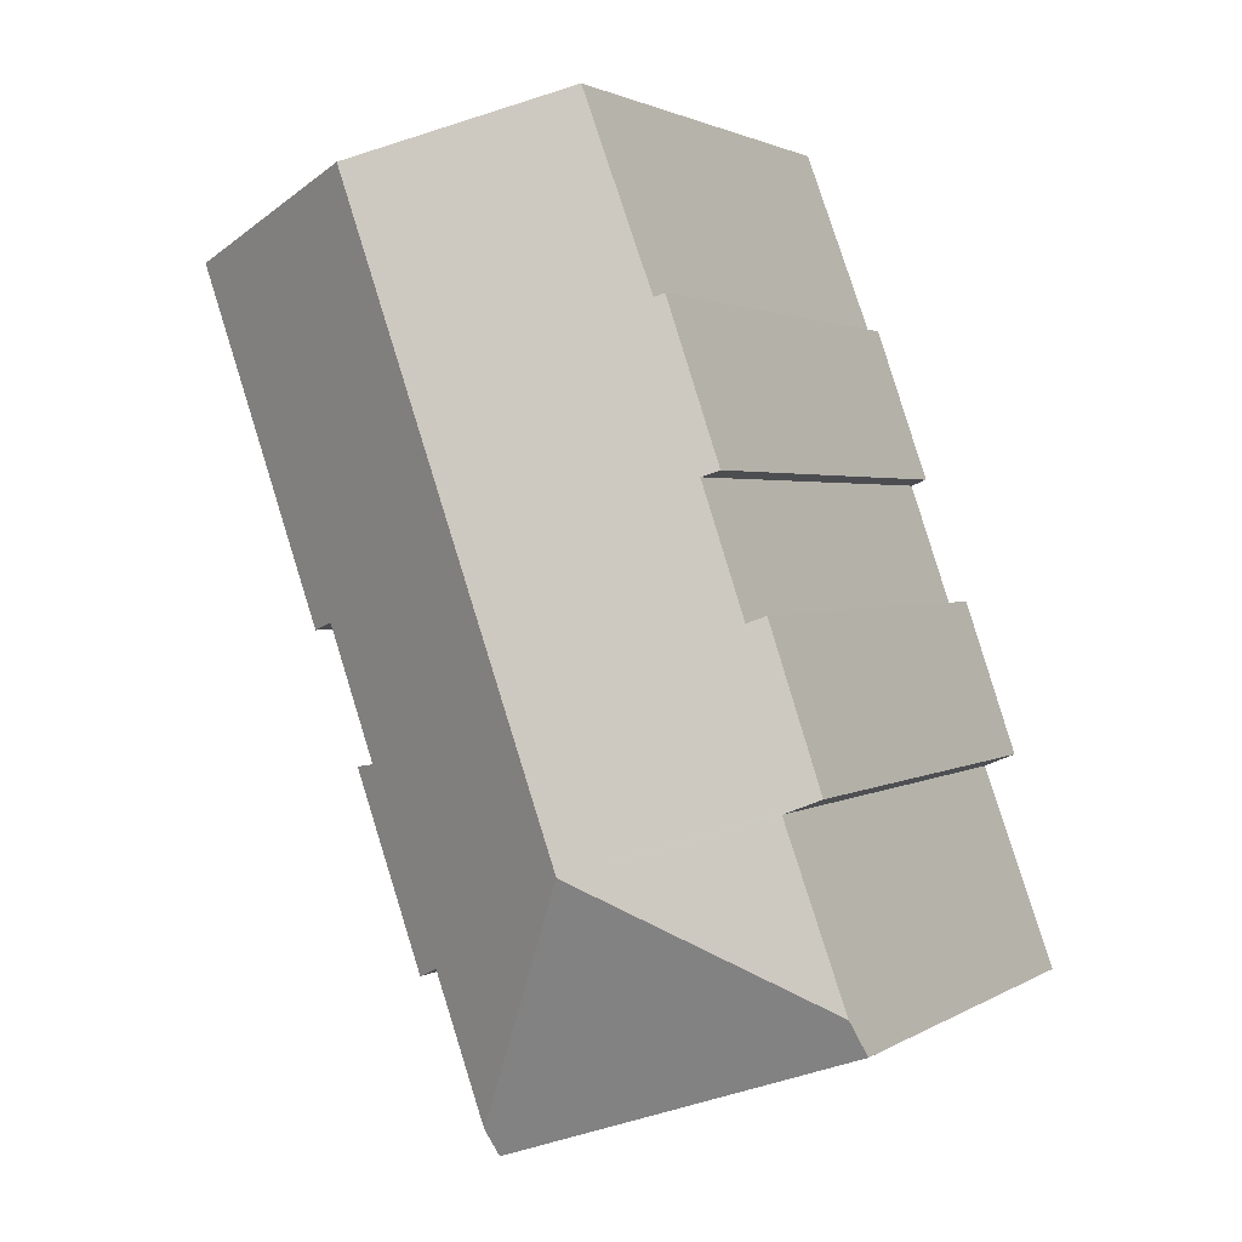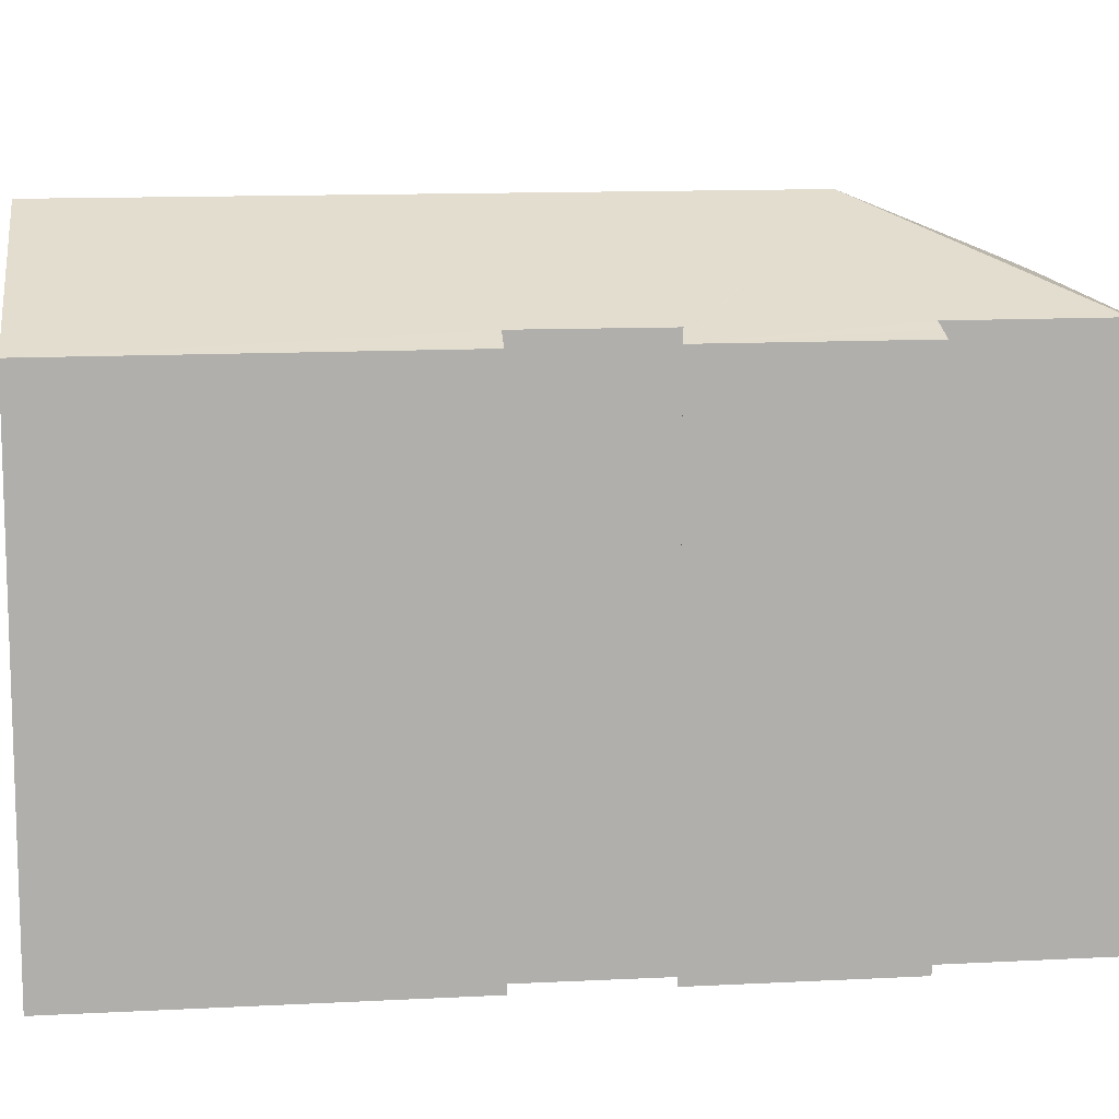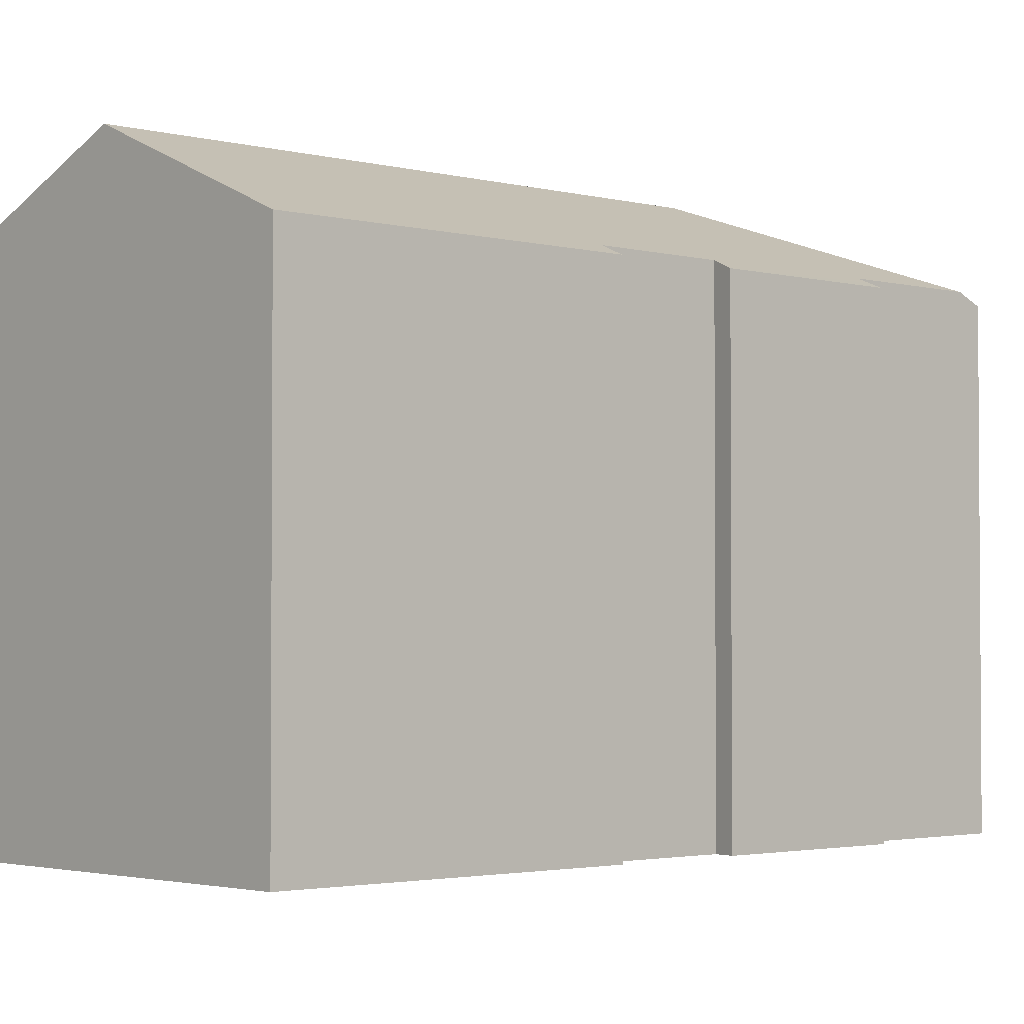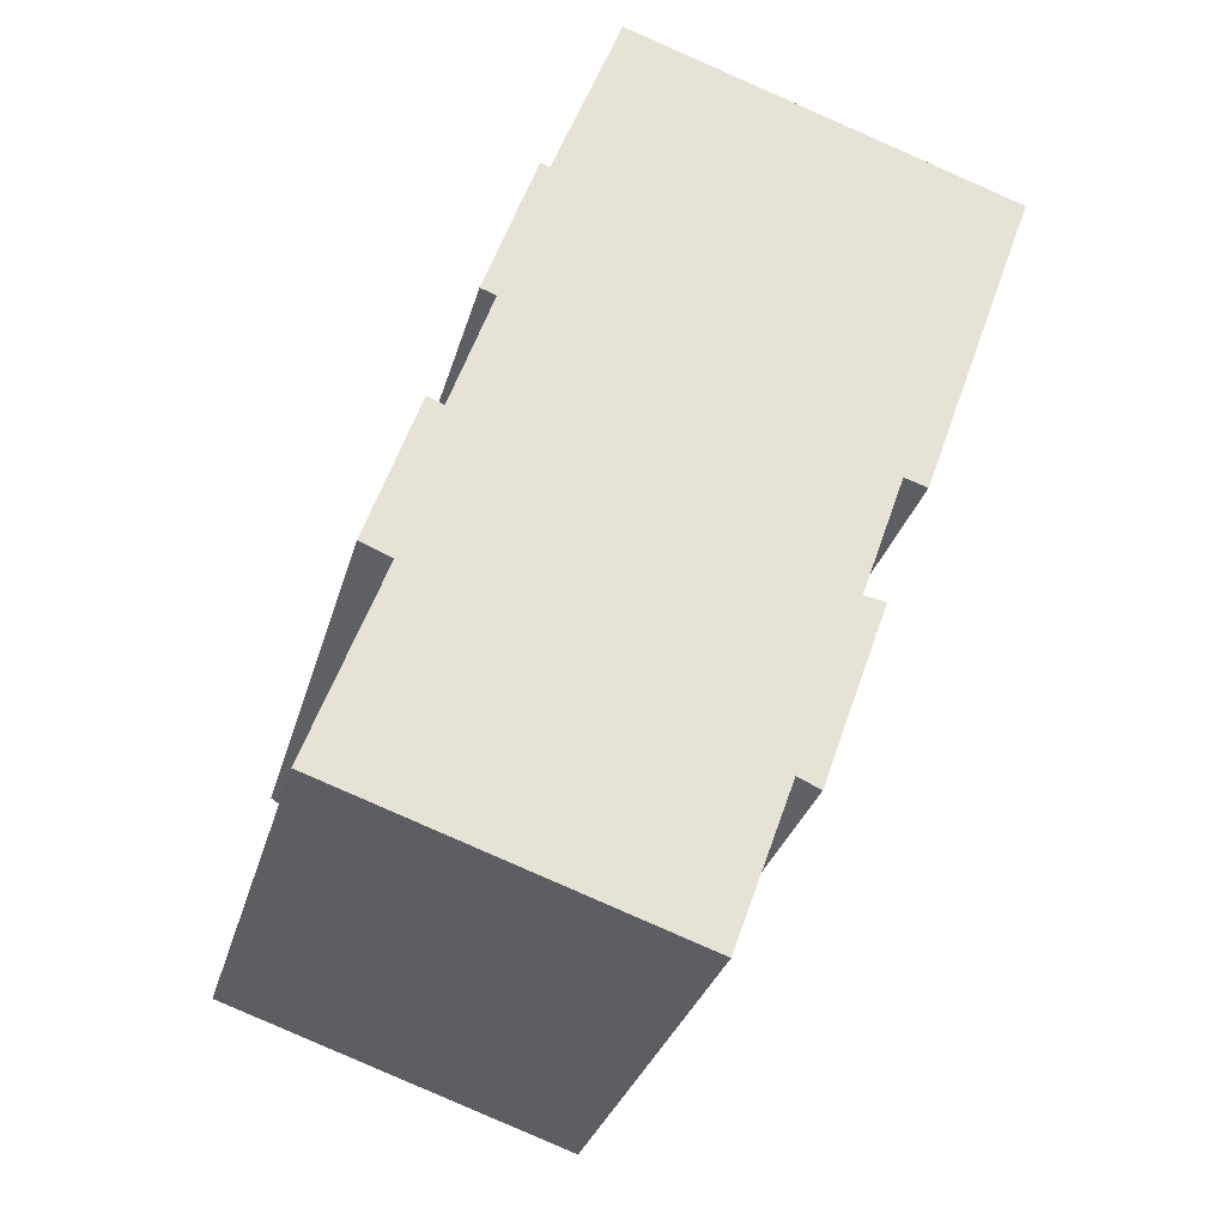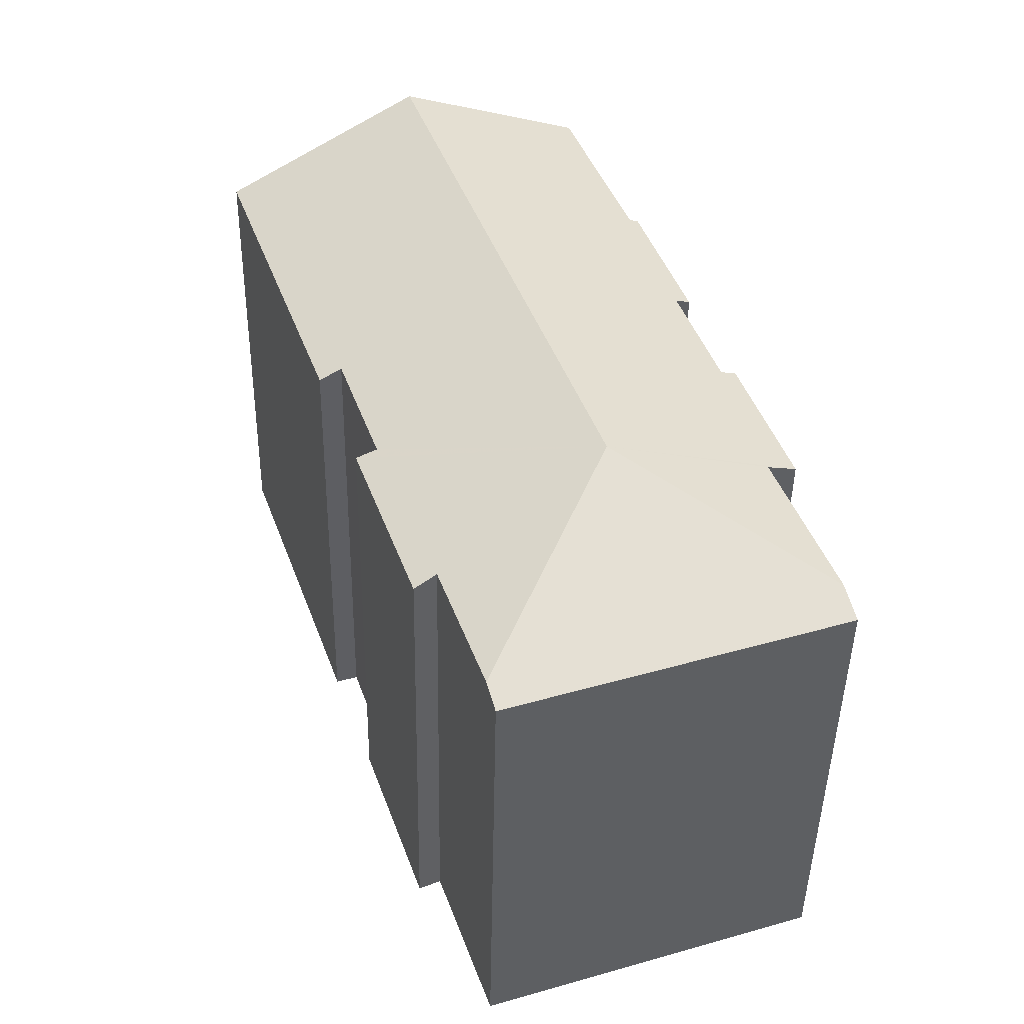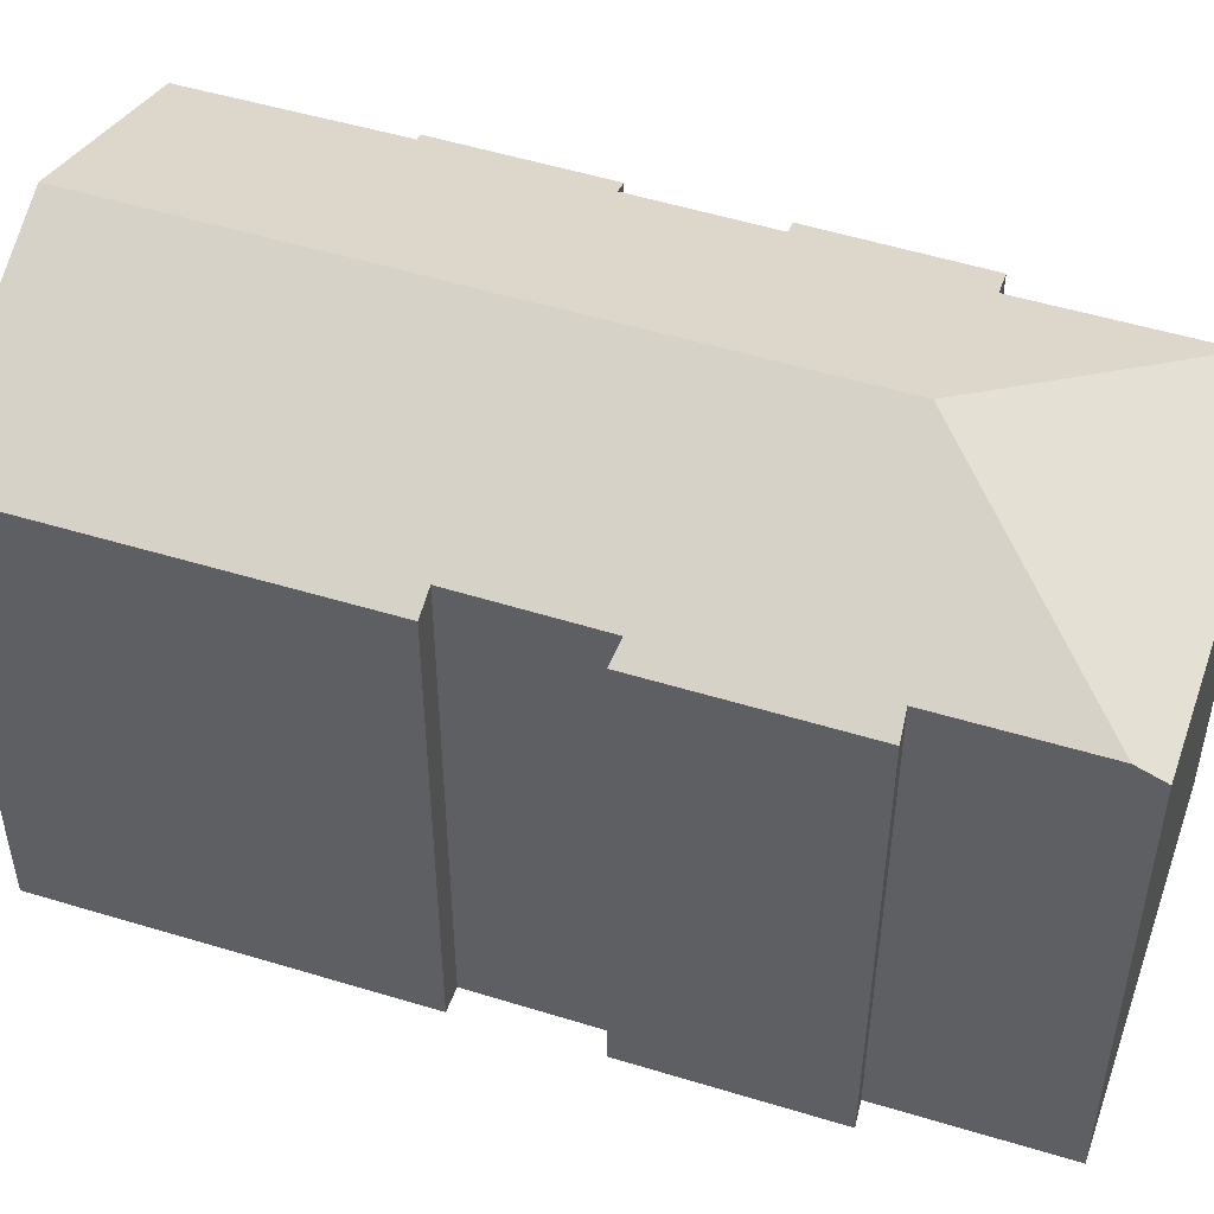
<metadata>
{"format":"obj","ext":"obj","renderer":"f3d","projection":"perspective","resolution":1024,"background":"white","views":[{"elev":2.0,"azim":-153.0,"up":"+Z"},{"elev":12.2,"azim":102.4,"up":"+Y"},{"elev":-2.5,"azim":66.4,"up":"+Y"},{"elev":-30.0,"azim":-14.6,"up":"+Z"},{"elev":-45.6,"azim":179.0,"up":"+Z"},{"elev":51.8,"azim":127.8,"up":"+Y"}]}
</metadata>
<code>
v  1.853 13.13 5.142
v  6.287 15.1 3.743
v  0.303 13.12 0.84
v  1.048 12.77 5.476
v  2.377 12.74 9.394
v  2.805 12.94 9.223
v  3.617 12.74 12.91
v  3.895 12.93 12.4
v  3.493 12.74 12.55
v  4.844 12.73 16.45
v  5.076 12.84 16.35
v  11.84 15.1 19.46
v  6.852 12.87 21.15
v  10.56 13.03 1.147
v  9.288 13.03 -2.442
v  12.84 12.76 5.658
v  12.85 12.76 5.7
v  12.29 13 5.794
v  13.43 13 9.073
v  17.14 12.73 17.66
v  14.03 12.74 8.881
v  10.84 12.9 1.024
v  11.15 12.76 0.881
v  0 12.74 7.804e-16
v  9.052 12.73 -3.107
v  3.493 -7.684e-16 12.55
v  4.844 -1.008e-15 16.45
v  3.617 -7.903e-16 12.91
v  6.852 -1.295e-15 21.15
v  5.076 -1.001e-15 16.35
v  1.853 -3.149e-16 5.142
v  0 0 0
v  0.303 -5.144e-17 0.84
v  1.048 -3.353e-16 5.476
v  2.377 -5.752e-16 9.394
v  2.805 -5.647e-16 9.223
v  3.895 -7.591e-16 12.4
v  17.14 -1.081e-15 17.66
v  11.84 -1.191e-15 19.46
v  12.29 -3.548e-16 5.794
v  12.85 -3.49e-16 5.7
v  14.03 -5.438e-16 8.881
v  13.43 -5.556e-16 9.073
v  11.15 -5.395e-17 0.881
v  12.84 -3.465e-16 5.658
v  10.56 -7.023e-17 1.147
v  9.052 1.902e-16 -3.107
v  9.288 1.495e-16 -2.442
v  10.84 -6.27e-17 1.024
g defaultobject
f 1 2 3
f 2 1 4
f 2 4 5
f 2 5 6
f 7 8 9
f 10 11 7
f 6 12 2
f 12 6 8
f 12 8 7
f 12 7 11
f 12 11 13
f 2 14 15
f 14 2 16
f 16 2 17
f 17 2 18
f 18 2 19
f 19 2 20
f 20 2 12
f 20 21 19
f 22 16 23
f 16 22 14
f 24 15 25
f 15 24 2
f 2 24 3
f 26 7 9
f 7 26 10
f 10 26 27
f 27 26 28
f 11 29 13
f 29 11 30
f 24 1 3
f 1 24 31
f 31 24 32
f 31 32 33
f 34 5 4
f 5 34 35
f 36 8 6
f 8 36 37
f 10 30 11
f 30 10 27
f 13 20 12
f 20 13 29
f 20 29 38
f 38 29 39
f 40 17 18
f 17 40 41
f 5 36 6
f 36 5 35
f 20 42 21
f 42 20 38
f 43 18 19
f 18 43 40
f 41 16 17
f 16 41 23
f 23 41 44
f 44 41 45
f 46 15 14
f 15 46 25
f 25 46 47
f 47 46 48
f 21 43 19
f 43 21 42
f 25 32 24
f 32 25 47
f 37 9 8
f 9 37 26
f 22 46 14
f 46 22 23
f 46 23 44
f 46 44 49
f 31 4 1
f 4 31 34
f 45 40 44
f 40 45 41
f 47 33 32
f 33 47 31
f 31 47 35
f 35 47 36
f 36 47 37
f 37 47 27
f 27 47 30
f 30 47 29
f 29 47 39
f 39 47 48
f 39 48 46
f 39 46 49
f 39 49 44
f 39 44 40
f 39 40 43
f 39 43 38
f 38 43 42
f 37 28 26
f 28 37 27
f 35 34 31

</code>
